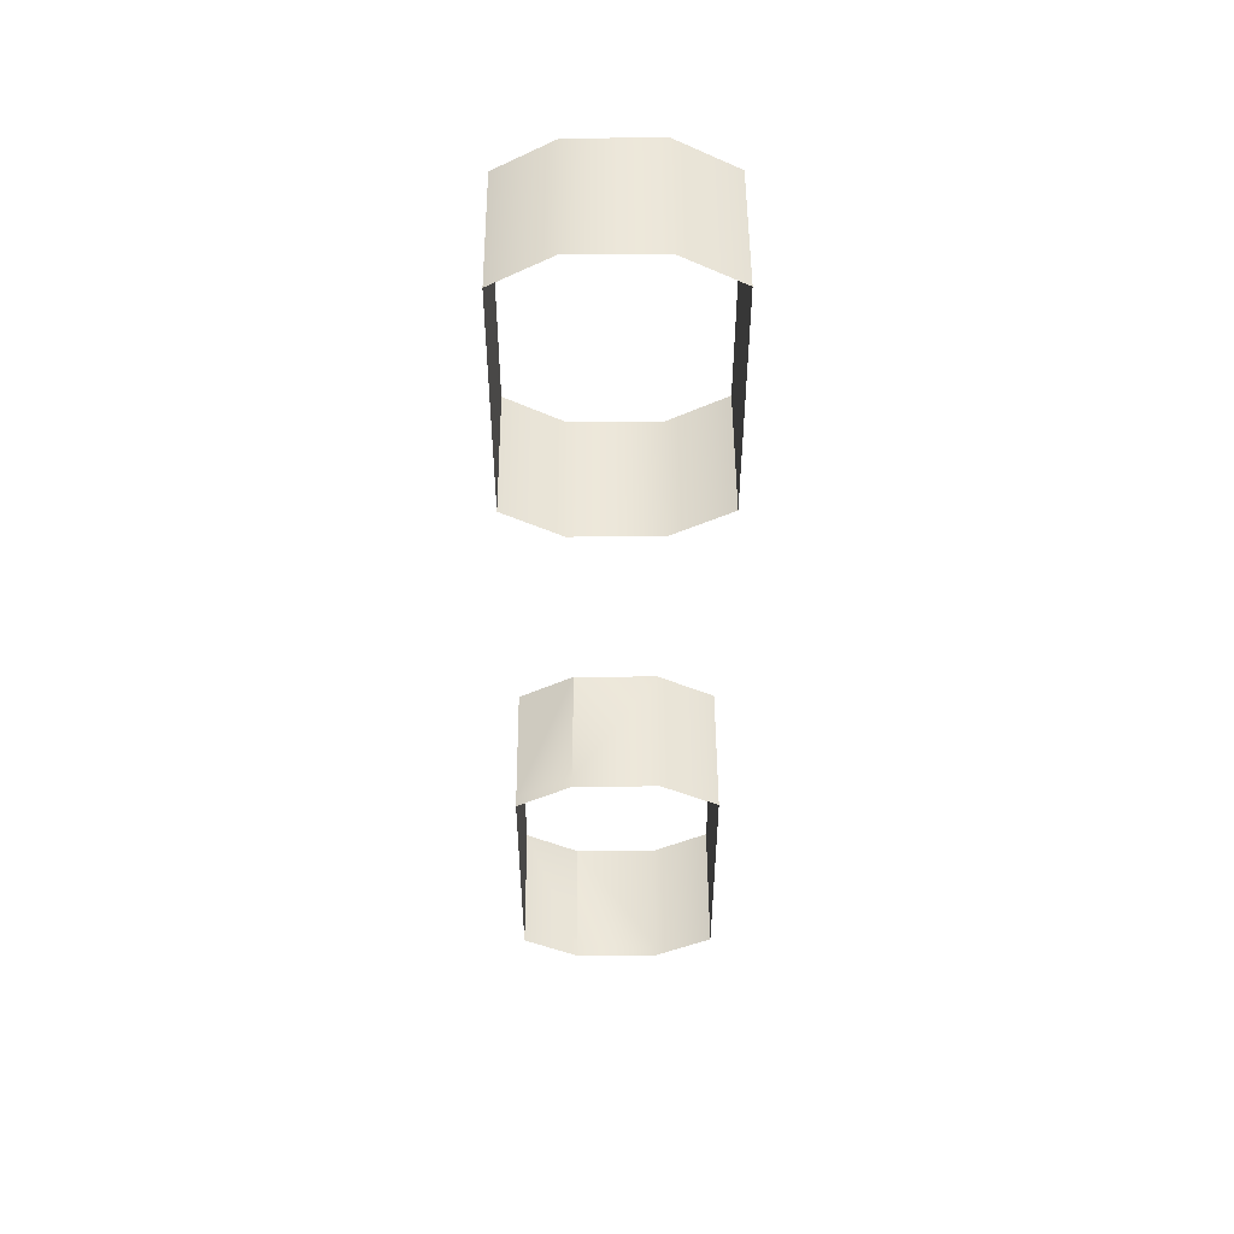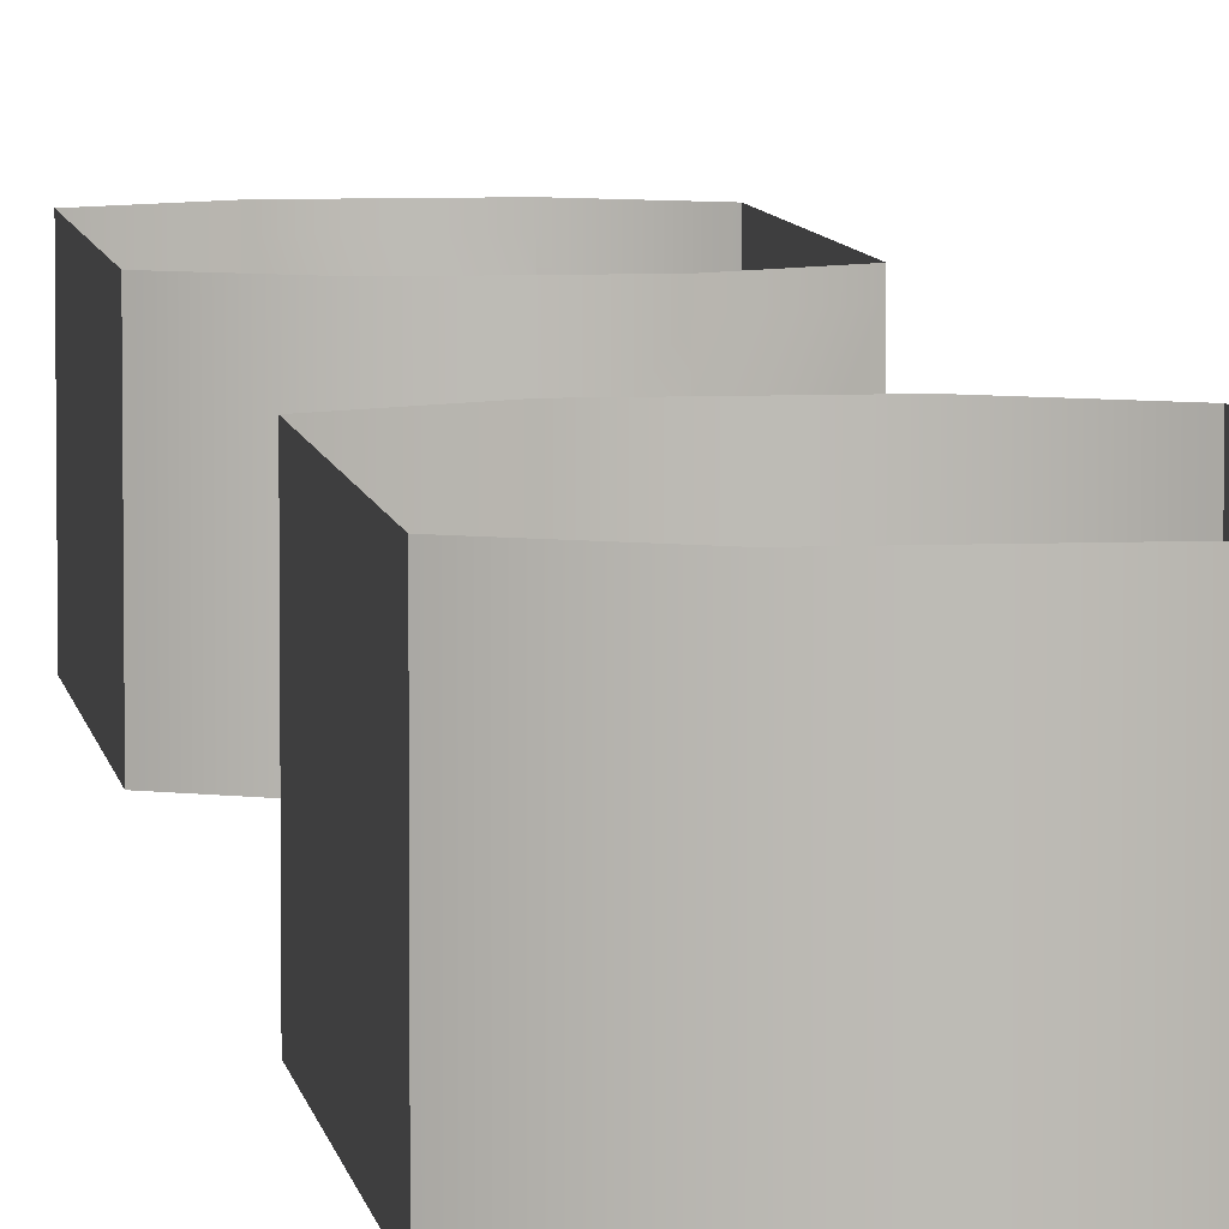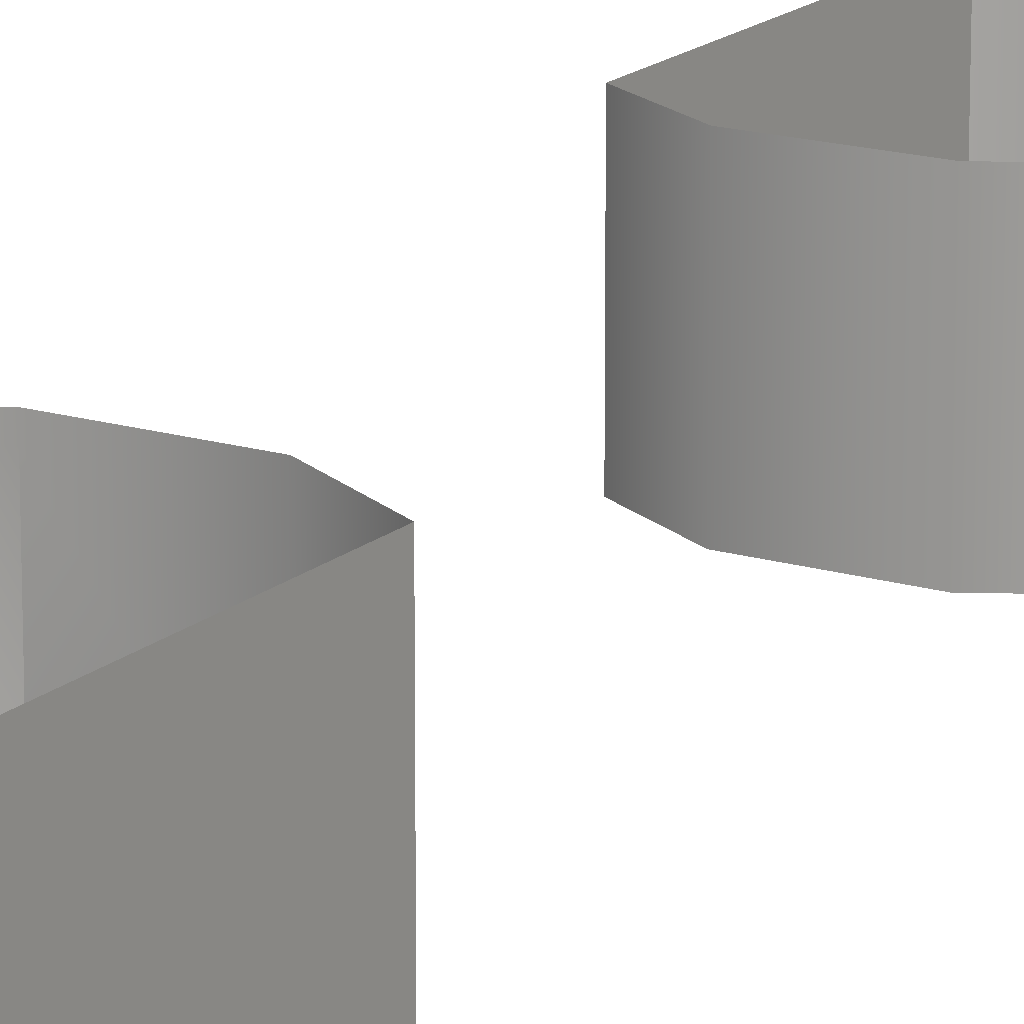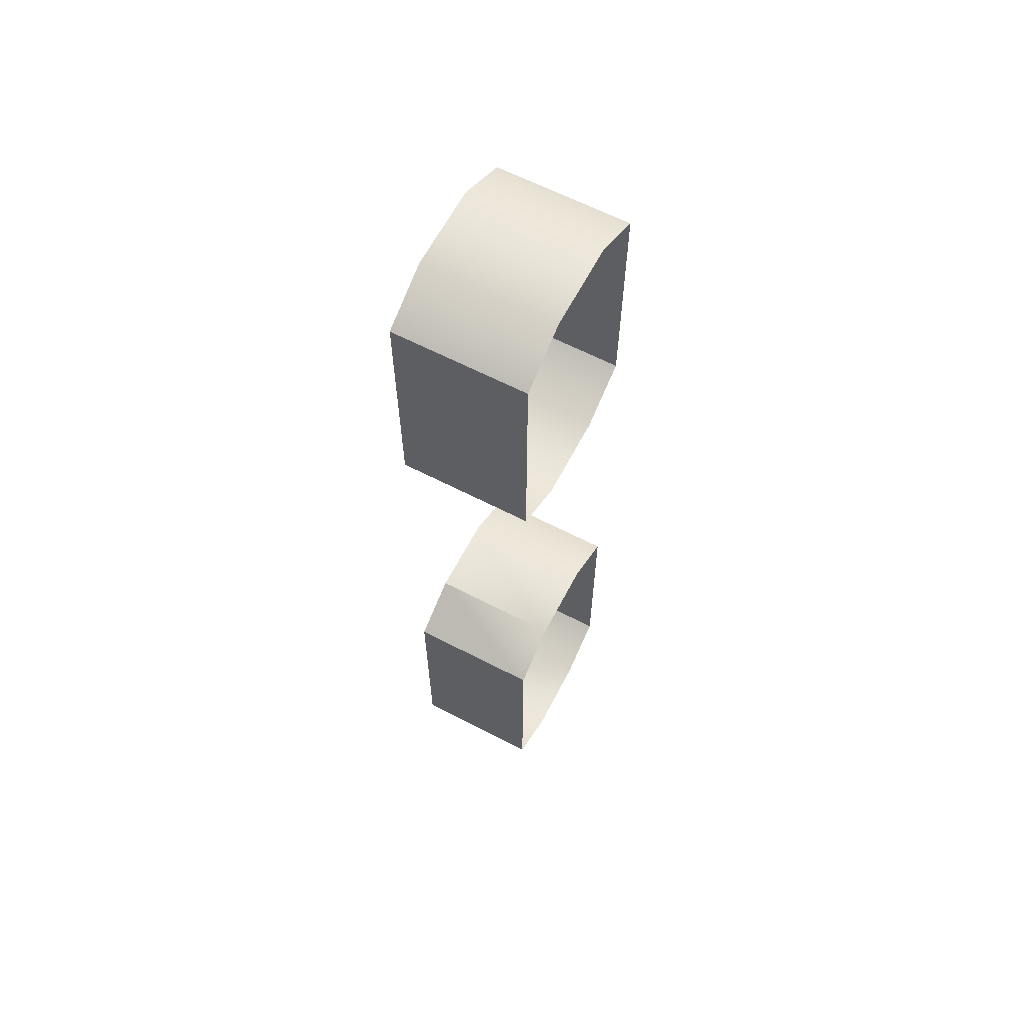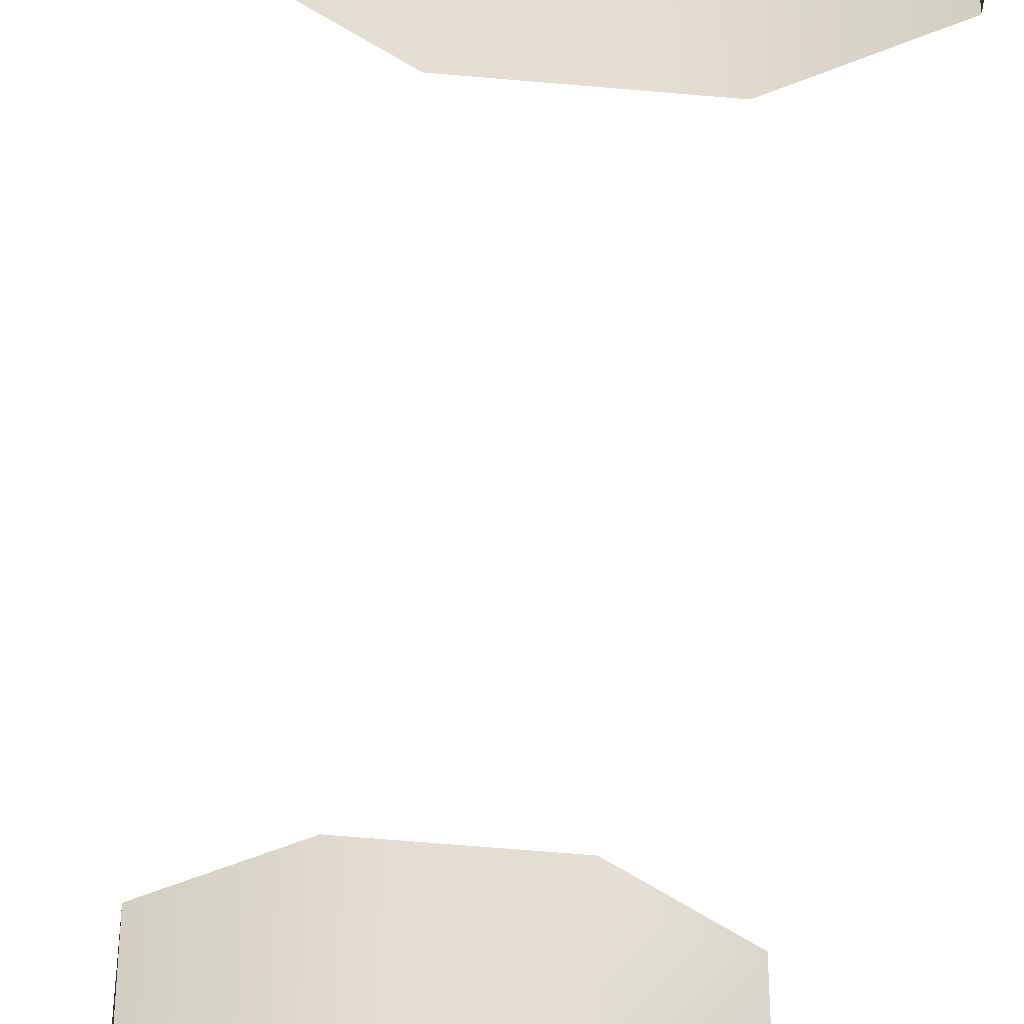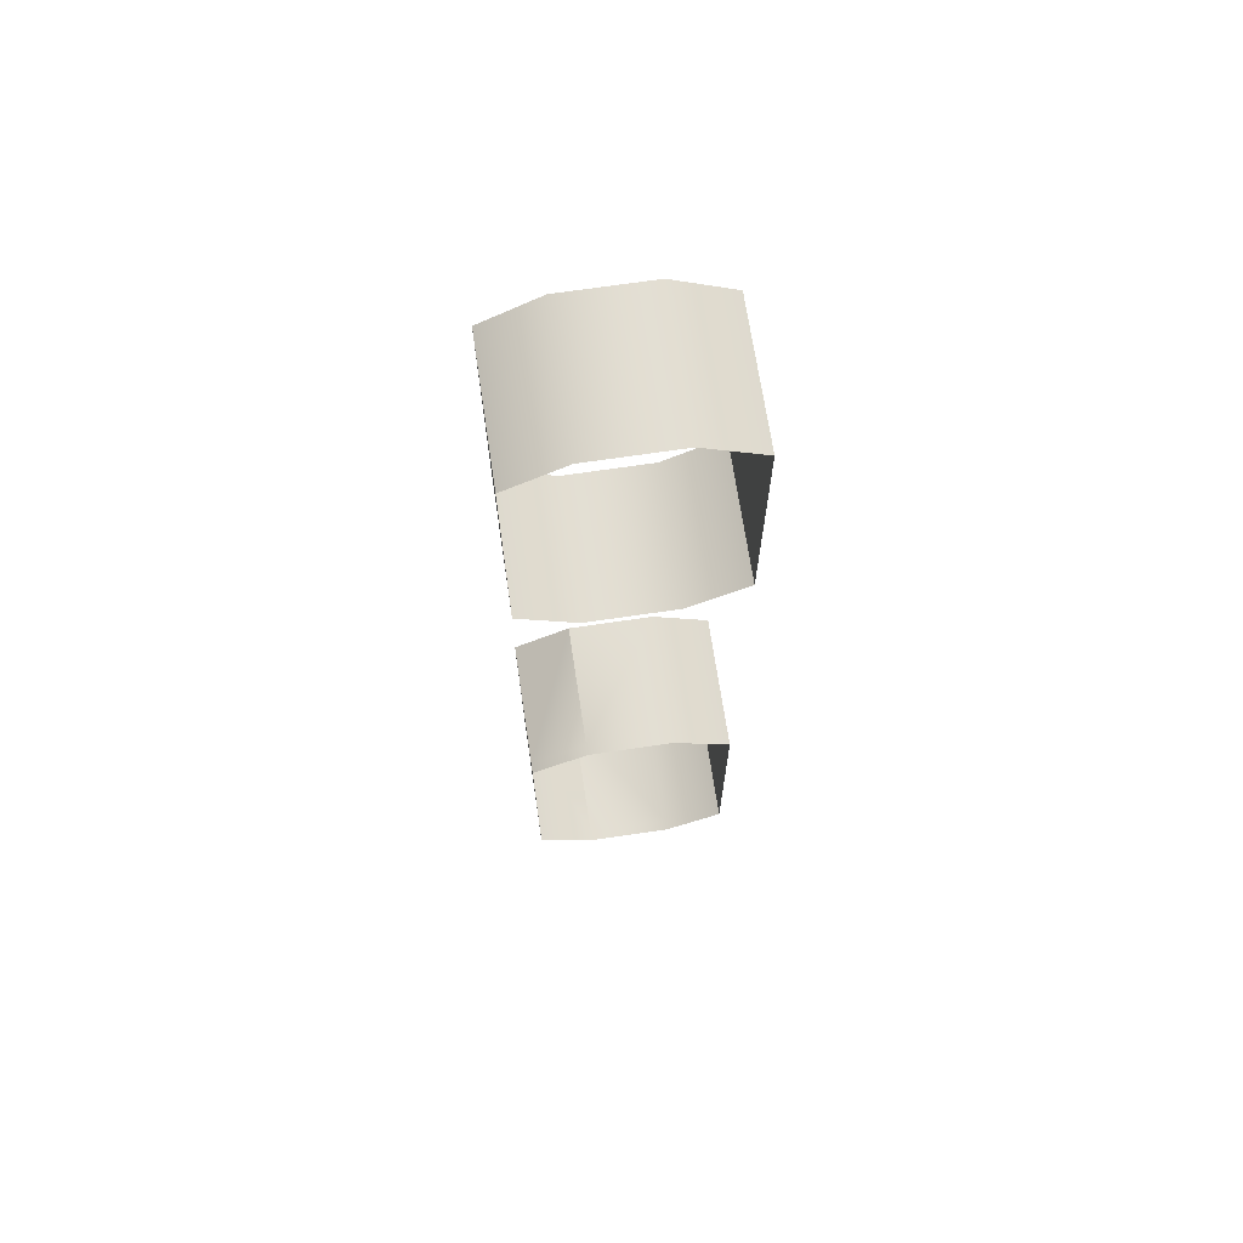
<metadata>
{"format":"obj","ext":"obj","renderer":"f3d","projection":"perspective","resolution":1024,"background":"white","views":[{"elev":50.4,"azim":179.6,"up":"+Z"},{"elev":6.4,"azim":-7.7,"up":"+Y"},{"elev":16.9,"azim":-148.5,"up":"+Y"},{"elev":63.4,"azim":117.6,"up":"+Z"},{"elev":-53.7,"azim":-5.6,"up":"+Y"},{"elev":69.0,"azim":171.5,"up":"+Z"}]}
</metadata>
<code>
g default
v 8168 358 -1.151e+04
v 8302 358 -1.144e+04
v 8302 382.3 -1.144e+04
v 8168 382.3 -1.151e+04
v 8302 358 -1.215e+04
v 8168 358 -1.208e+04
v 8168 382.3 -1.208e+04
v 8302 382.3 -1.215e+04
v 8498 358 -1.144e+04
v 8627 358 -1.151e+04
v 8627 382.3 -1.151e+04
v 8498 382.3 -1.144e+04
v 8627 358 -1.208e+04
v 8627 382.3 -1.208e+04
v 8498 358 -1.215e+04
v 8498 382.3 -1.215e+04
v 8168 71.93 -1.151e+04
v 8302 71.93 -1.144e+04
v 8302 71.93 -1.215e+04
v 8168 71.93 -1.208e+04
v 8498 71.93 -1.144e+04
v 8627 71.93 -1.151e+04
v 8627 71.93 -1.208e+04
v 8498 71.93 -1.215e+04
v 8498 358 -1.298e+04
v 8627 358 -1.306e+04
v 8627 382.3 -1.306e+04
v 8498 382.3 -1.298e+04
v 8627 358 -1.364e+04
v 8627 382.3 -1.364e+04
v 8498 358 -1.372e+04
v 8498 382.3 -1.372e+04
v 8302 358 -1.298e+04
v 8302 382.3 -1.298e+04
v 8302 358 -1.372e+04
v 8302 382.3 -1.372e+04
v 8168 358 -1.306e+04
v 8168 382.3 -1.306e+04
v 8168 358 -1.364e+04
v 8168 382.3 -1.364e+04
v 8498 71.93 -1.298e+04
v 8627 71.93 -1.306e+04
v 8627 71.93 -1.364e+04
v 8498 71.93 -1.372e+04
v 8302 71.93 -1.298e+04
v 8302 71.93 -1.372e+04
v 8168 71.93 -1.306e+04
v 8168 71.93 -1.364e+04
g Level05_DoorTop_Highlights:polySurface724
f 1 4 3 2
f 5 8 7 6
f 6 7 4 1
f 9 12 11 10
f 10 11 14 13
f 13 14 16 15
f 2 3 12 9
f 15 16 8 5
f 2 18 17 1
f 6 20 19 5
f 1 17 20 6
f 10 22 21 9
f 13 23 22 10
f 15 24 23 13
f 9 21 18 2
f 5 19 24 15
f 25 28 27 26
f 26 27 30 29
f 29 30 32 31
f 33 34 28 25
f 31 32 36 35
f 37 38 34 33
f 35 36 40 39
f 39 40 38 37
f 26 42 41 25
f 29 43 42 26
f 31 44 43 29
f 25 41 45 33
f 35 46 44 31
f 33 45 47 37
f 39 48 46 35
f 37 47 48 39

</code>
